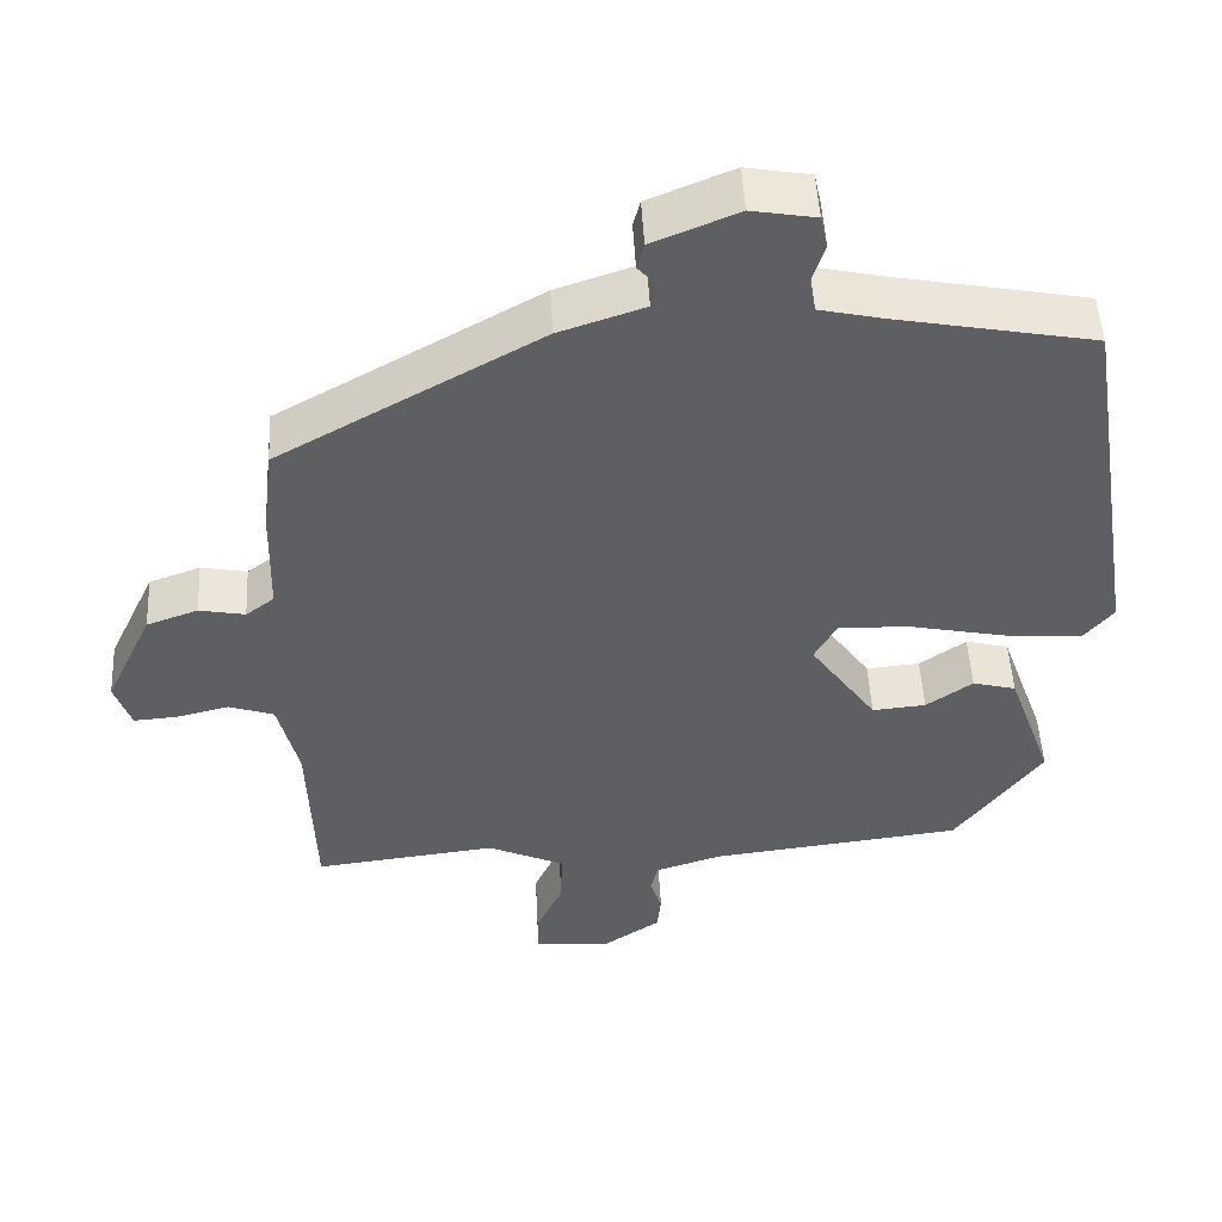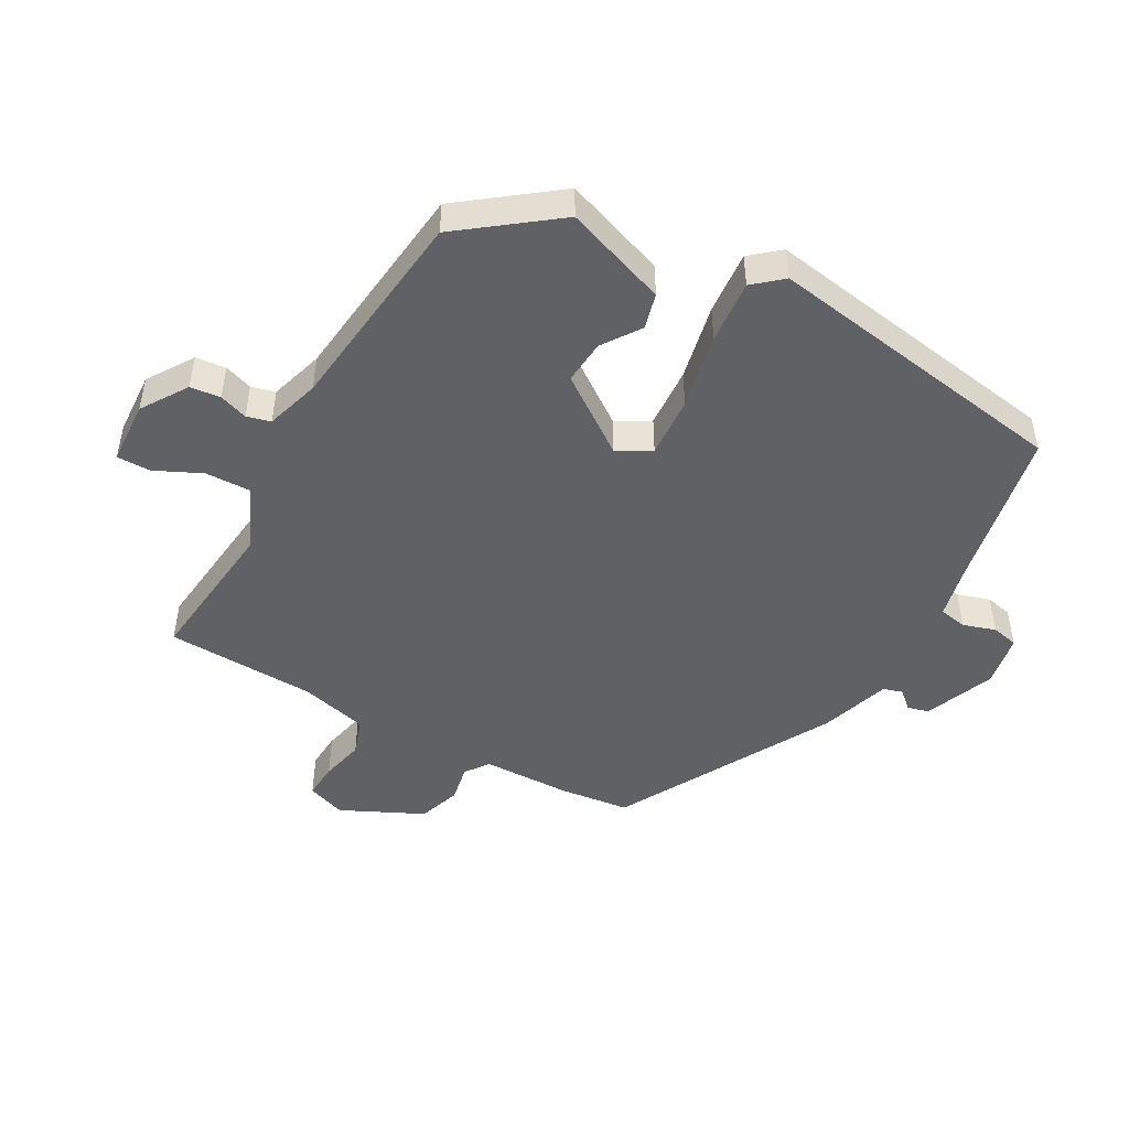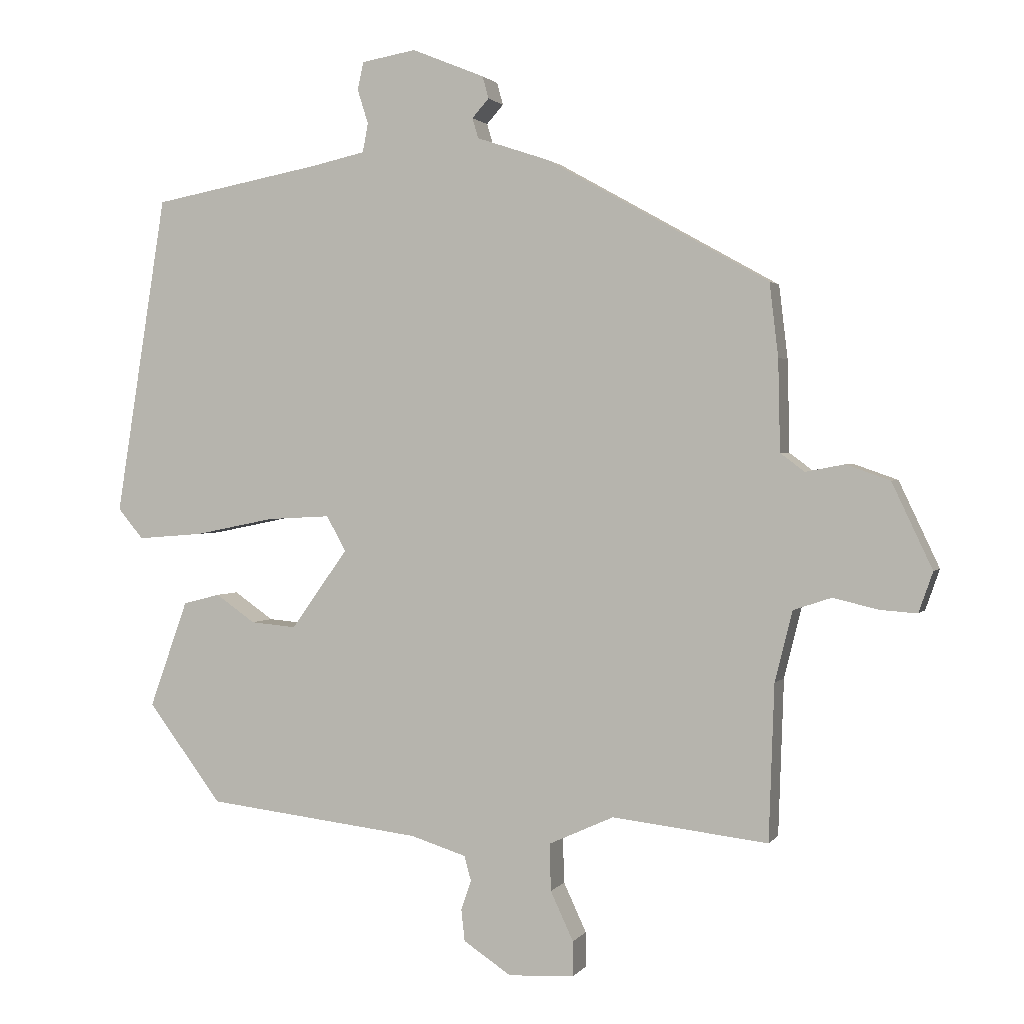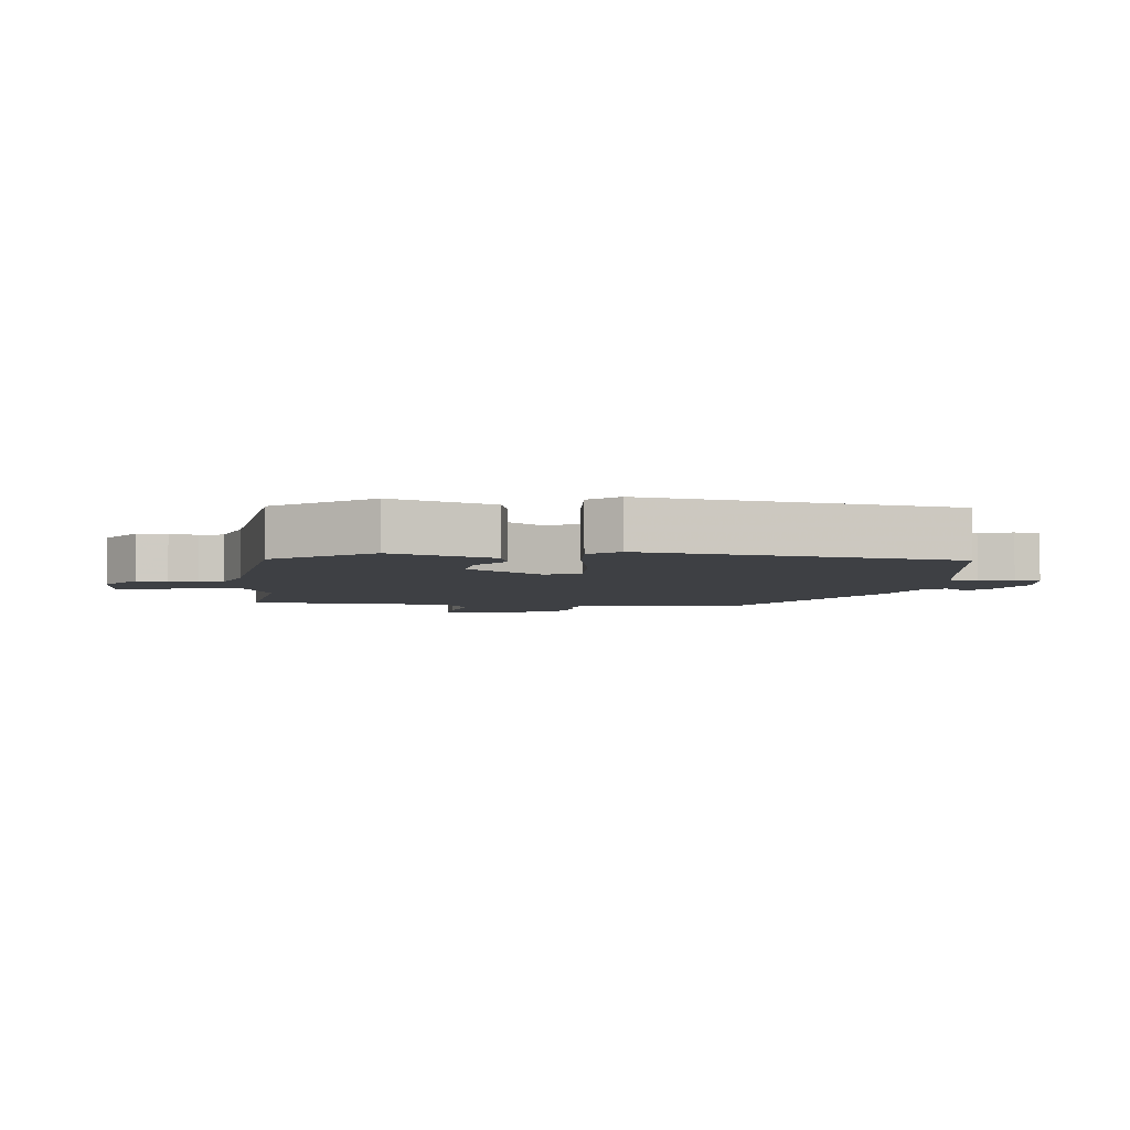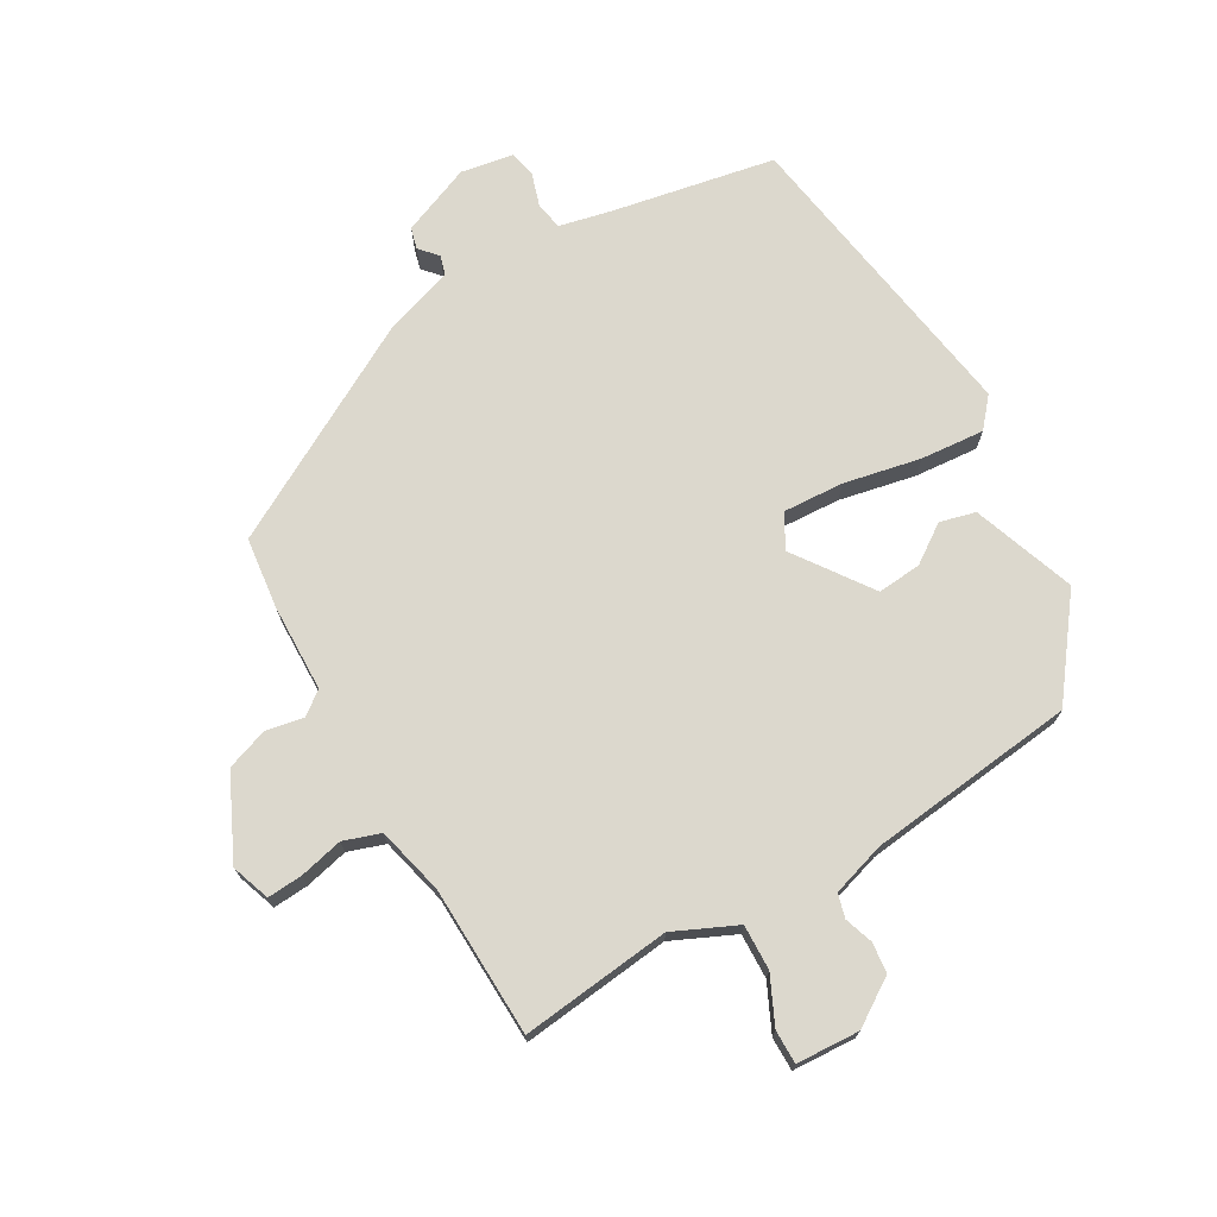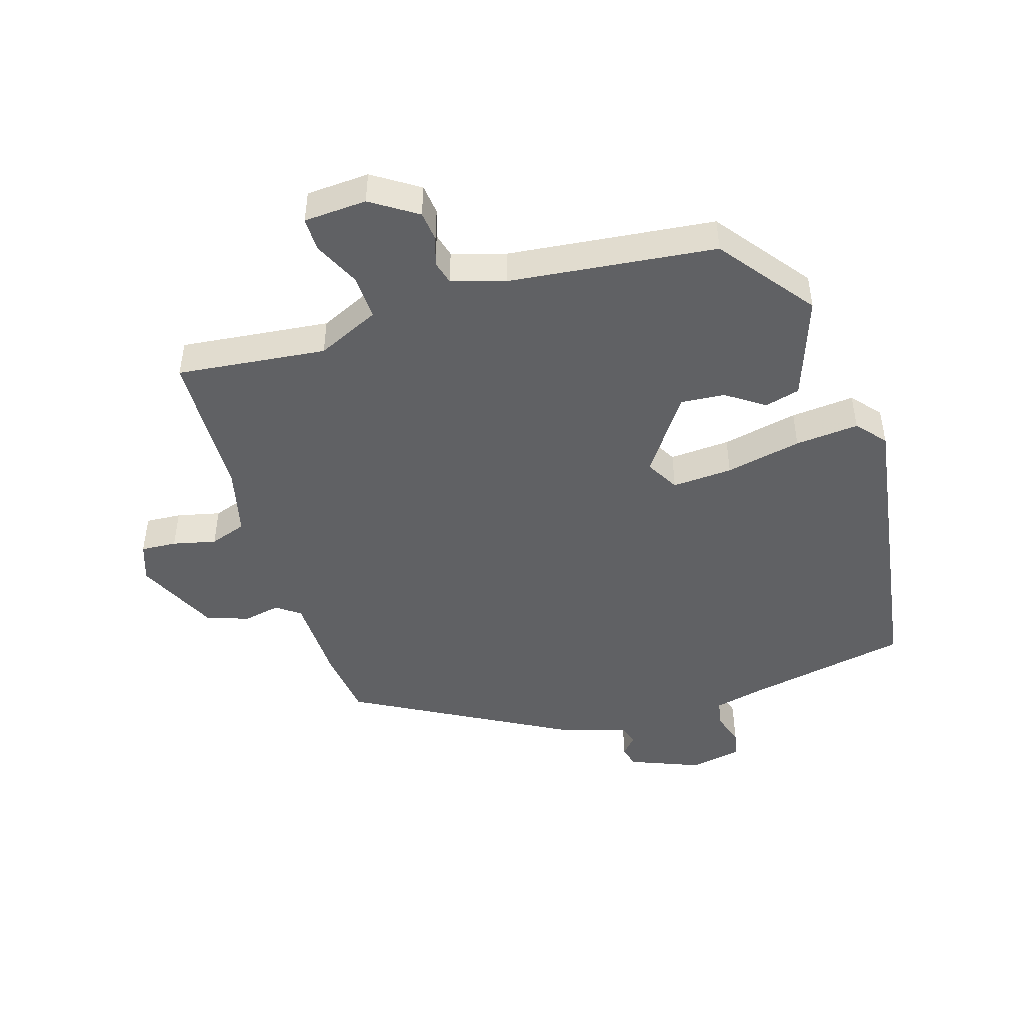
<metadata>
{"format":"obj","ext":"obj","renderer":"f3d","projection":"perspective","resolution":1024,"background":"white","views":[{"elev":49.5,"azim":177.0,"up":"+Z"},{"elev":-48.4,"azim":-119.0,"up":"+Y"},{"elev":1.6,"azim":17.6,"up":"+Z"},{"elev":-4.7,"azim":-96.7,"up":"+Y"},{"elev":72.4,"azim":150.2,"up":"+Y"},{"elev":-47.0,"azim":-162.5,"up":"+Y"}]}
</metadata>
<code>
v 0.496 0.07 0.317
v 0.509 0.07 0.208
v 0.512 0.07 0.072
v 0.548 0.07 0.045
v 0.606 0.07 0.056
v 0.671 0.07 0.033
v 0.731 0.07 -0.094
v 0.71 0.07 -0.154
v 0.655 0.07 -0.15
v 0.588 0.07 -0.134
v 0.531 0.07 -0.153
v 0.505 0.07 -0.258
v 0.497 0.07 -0.49
v 0.265 0.07 -0.463
v 0.168 0.07 -0.507
v 0.17 0.07 -0.577
v 0.204 0.07 -0.65
v 0.204 0.07 -0.702
v 0.106 0.07 -0.707
v 0.035 0.07 -0.66
v 0.03 0.07 -0.613
v 0.045 0.07 -0.569
v 0.035 0.07 -0.532
v -0.048 0.07 -0.506
v -0.369 0.07 -0.468
v -0.479 0.07 -0.321
v -0.422 0.07 -0.162
v -0.367 0.07 -0.148
v -0.308 0.07 -0.189
v -0.24 0.07 -0.195
v -0.156 0.07 -0.077
v -0.185 0.07 -0.025
v -0.279 0.07 -0.03
v -0.397 0.07 -0.054
v -0.496 0.07 -0.062
v -0.534 0.07 -0.017
v -0.458 0.07 0.459
v -0.207 0.07 0.506
v -0.126 0.07 0.524
v -0.118 0.07 0.567
v -0.134 0.07 0.618
v -0.125 0.07 0.659
v -0.044 0.07 0.673
v 0.064 0.07 0.629
v 0.073 0.07 0.596
v 0.048 0.07 0.568
v 0.057 0.07 0.538
v 0.165 0.07 0.502
v 0.496 0 0.317
v 0.509 0 0.208
v 0.512 0 0.072
v 0.548 0 0.045
v 0.606 0 0.056
v 0.671 0 0.033
v 0.731 0 -0.094
v 0.71 0 -0.154
v 0.655 0 -0.15
v 0.588 0 -0.134
v 0.531 0 -0.153
v 0.505 0 -0.258
v 0.497 0 -0.49
v 0.265 0 -0.463
v 0.168 0 -0.507
v 0.17 0 -0.577
v 0.204 0 -0.65
v 0.204 0 -0.702
v 0.106 0 -0.707
v 0.035 0 -0.66
v 0.03 0 -0.613
v 0.045 0 -0.569
v 0.035 0 -0.532
v -0.048 0 -0.506
v -0.369 0 -0.468
v -0.479 0 -0.321
v -0.422 0 -0.162
v -0.367 0 -0.148
v -0.308 0 -0.189
v -0.24 0 -0.195
v -0.156 0 -0.077
v -0.185 0 -0.025
v -0.279 0 -0.03
v -0.397 0 -0.054
v -0.496 0 -0.062
v -0.534 0 -0.017
v -0.458 0 0.459
v -0.207 0 0.506
v -0.126 0 0.524
v -0.118 0 0.567
v -0.134 0 0.618
v -0.125 0 0.659
v -0.044 0 0.673
v 0.064 0 0.629
v 0.073 0 0.596
v 0.048 0 0.568
v 0.057 0 0.538
v 0.165 0 0.502
f 47 48 1 2
f 43 44 45 46
f 43 46 47
f 40 41 42 43
f 39 40 43 47
f 38 39 47 2
f 33 34 35 36
f 32 33 36 37
f 26 27 28 29
f 24 25 26 29
f 23 24 29 30
f 19 20 21 22
f 19 22 23
f 16 17 18 19
f 15 16 19 23
f 14 15 23 30
f 12 13 14 30
f 7 8 9 10
f 5 6 7 10
f 4 5 10 11
f 3 4 11 12
f 32 37 38 2
f 3 12 30 31
f 2 3 31 32
f 50 49 96 95
f 94 93 92 91
f 95 94 91
f 91 90 89 88
f 95 91 88 87
f 50 95 87 86
f 84 83 82 81
f 85 84 81 80
f 77 76 75 74
f 77 74 73 72
f 78 77 72 71
f 70 69 68 67
f 71 70 67
f 67 66 65 64
f 71 67 64 63
f 78 71 63 62
f 78 62 61 60
f 58 57 56 55
f 58 55 54 53
f 59 58 53 52
f 60 59 52 51
f 50 86 85 80
f 79 78 60 51
f 80 79 51 50
f 1 49 50 2
f 2 50 51 3
f 3 51 52 4
f 4 52 53 5
f 5 53 54 6
f 6 54 55 7
f 7 55 56 8
f 8 56 57 9
f 9 57 58 10
f 10 58 59 11
f 11 59 60 12
f 12 60 61 13
f 13 61 62 14
f 14 62 63 15
f 15 63 64 16
f 16 64 65 17
f 17 65 66 18
f 18 66 67 19
f 19 67 68 20
f 20 68 69 21
f 21 69 70 22
f 22 70 71 23
f 23 71 72 24
f 24 72 73 25
f 25 73 74 26
f 26 74 75 27
f 27 75 76 28
f 28 76 77 29
f 29 77 78 30
f 30 78 79 31
f 31 79 80 32
f 32 80 81 33
f 33 81 82 34
f 34 82 83 35
f 35 83 84 36
f 36 84 85 37
f 37 85 86 38
f 38 86 87 39
f 39 87 88 40
f 40 88 89 41
f 41 89 90 42
f 42 90 91 43
f 43 91 92 44
f 44 92 93 45
f 45 93 94 46
f 46 94 95 47
f 47 95 96 48
f 48 96 49 1

</code>
